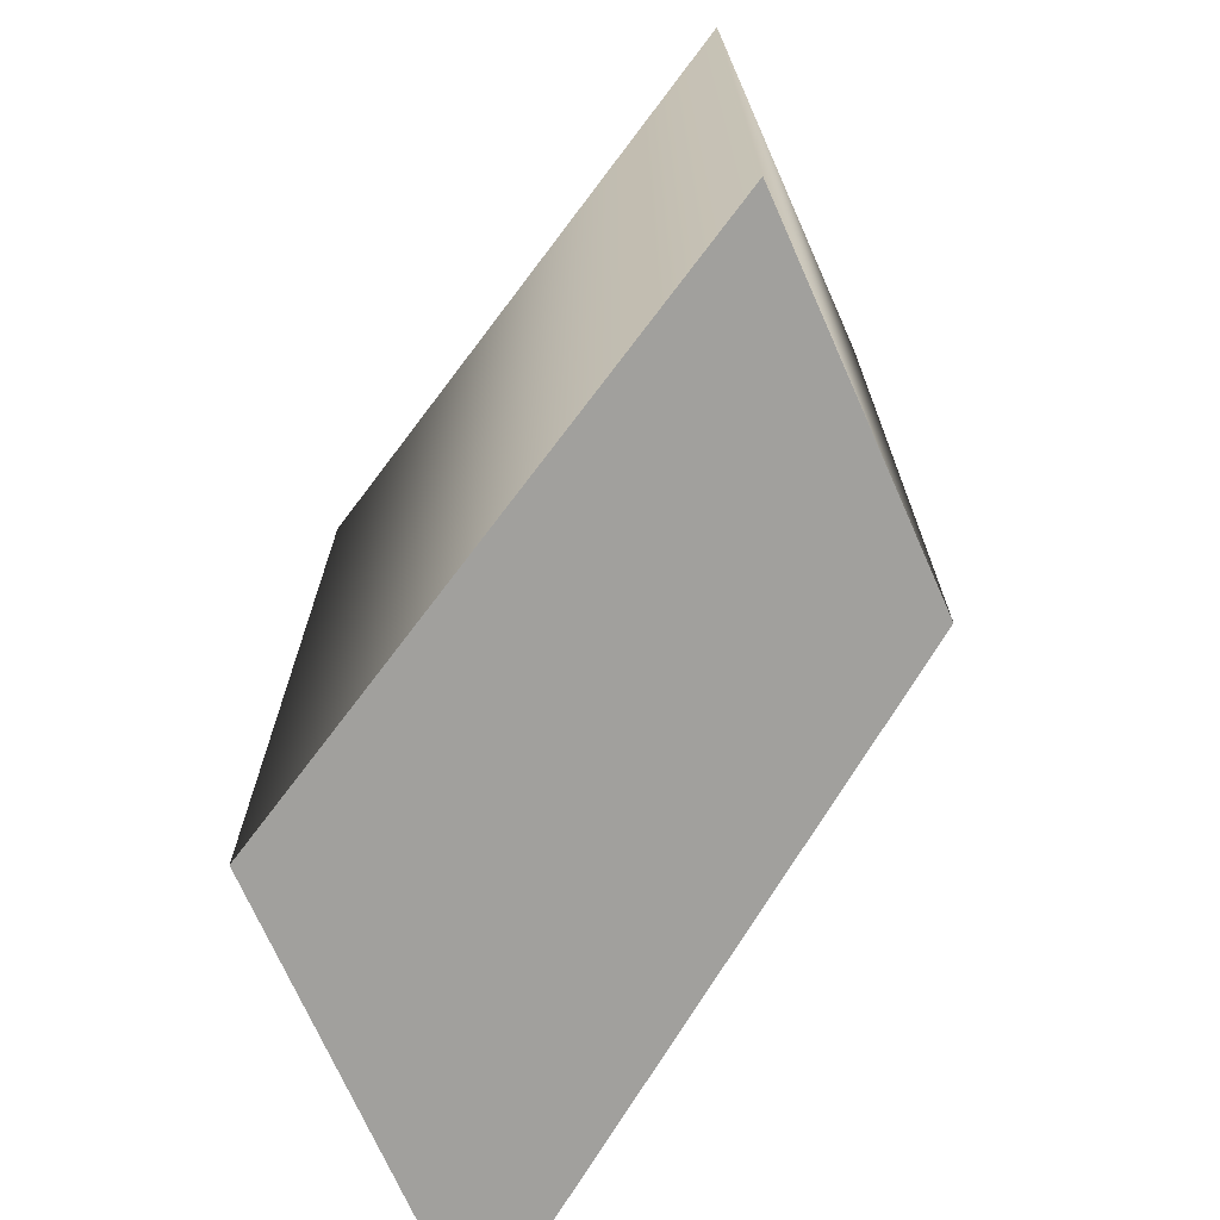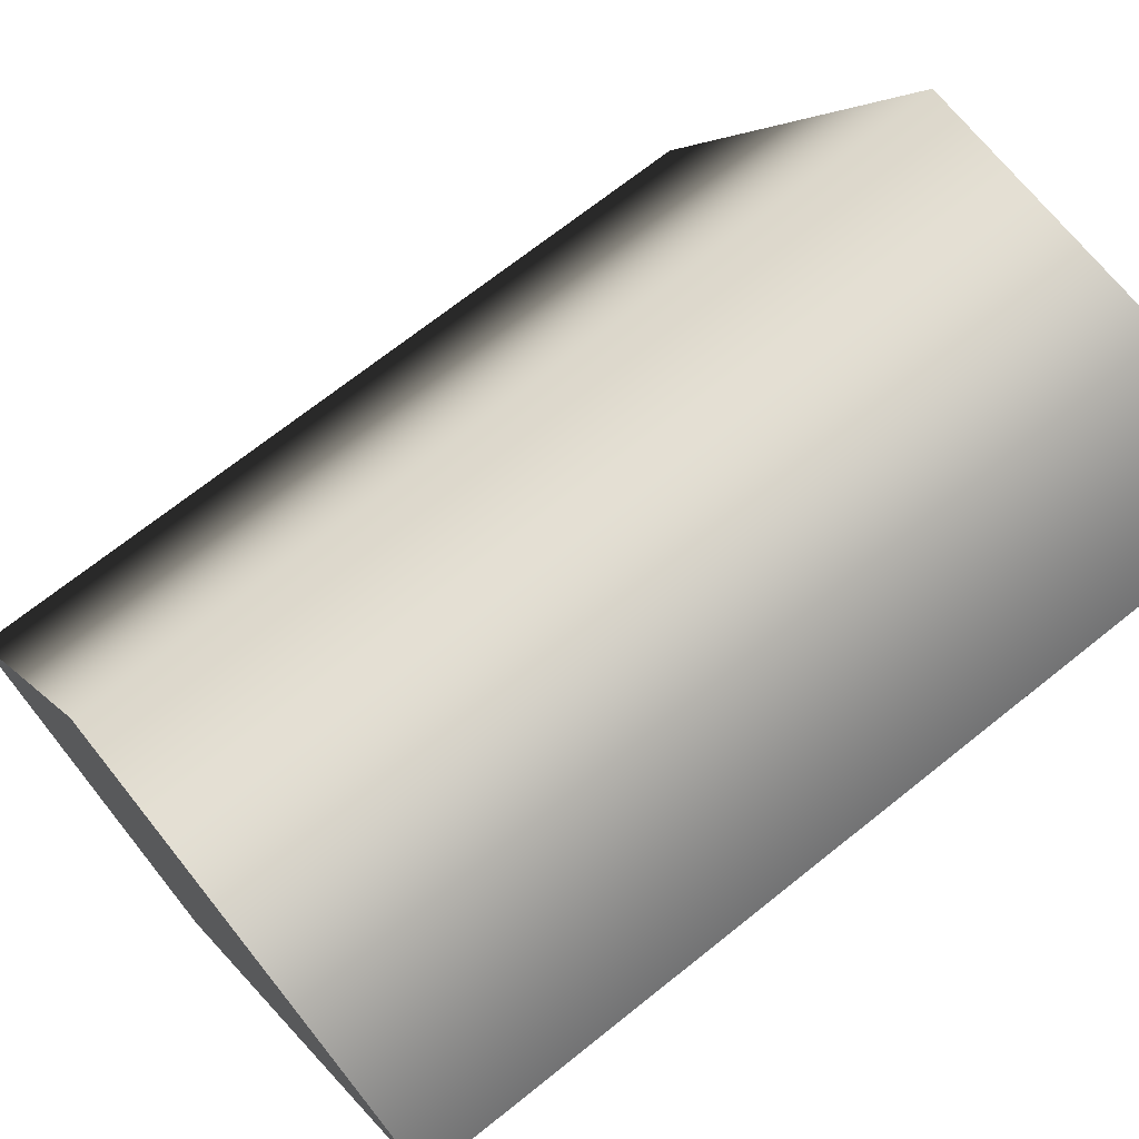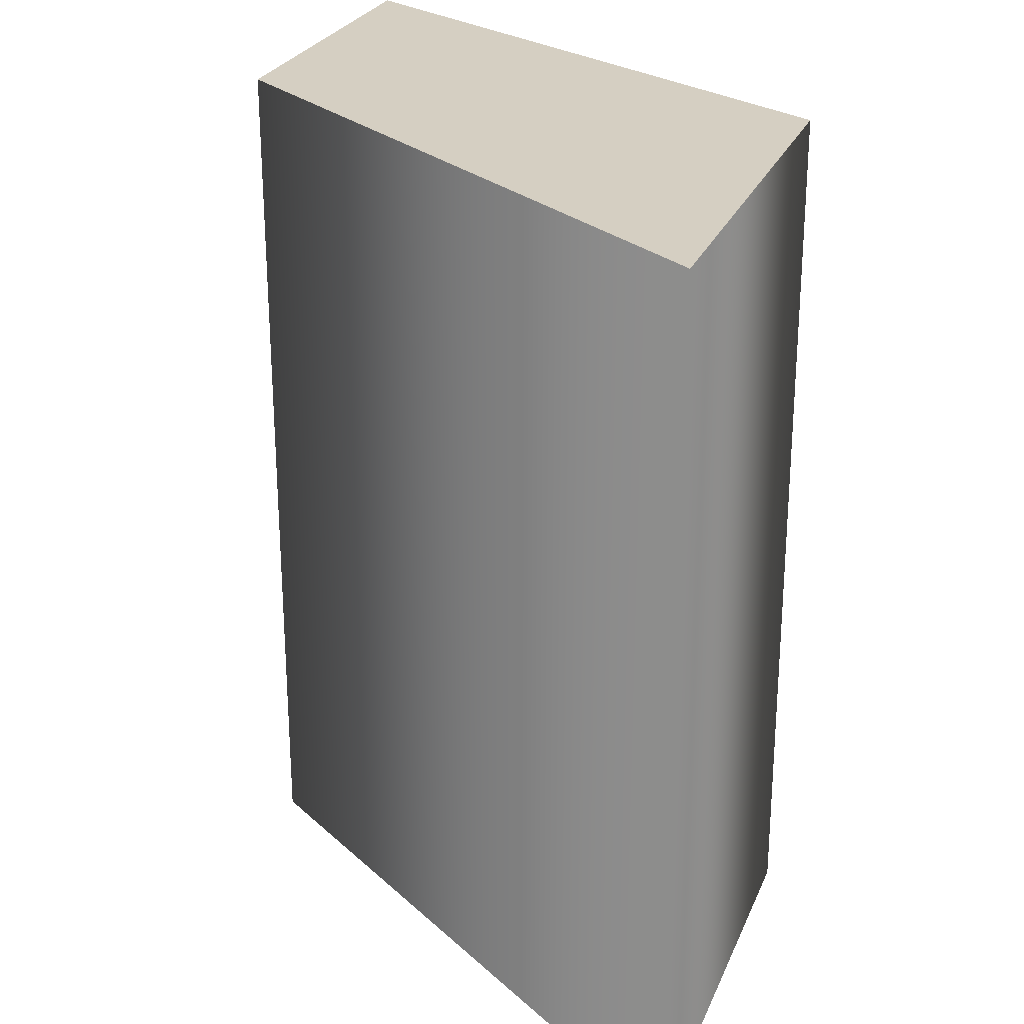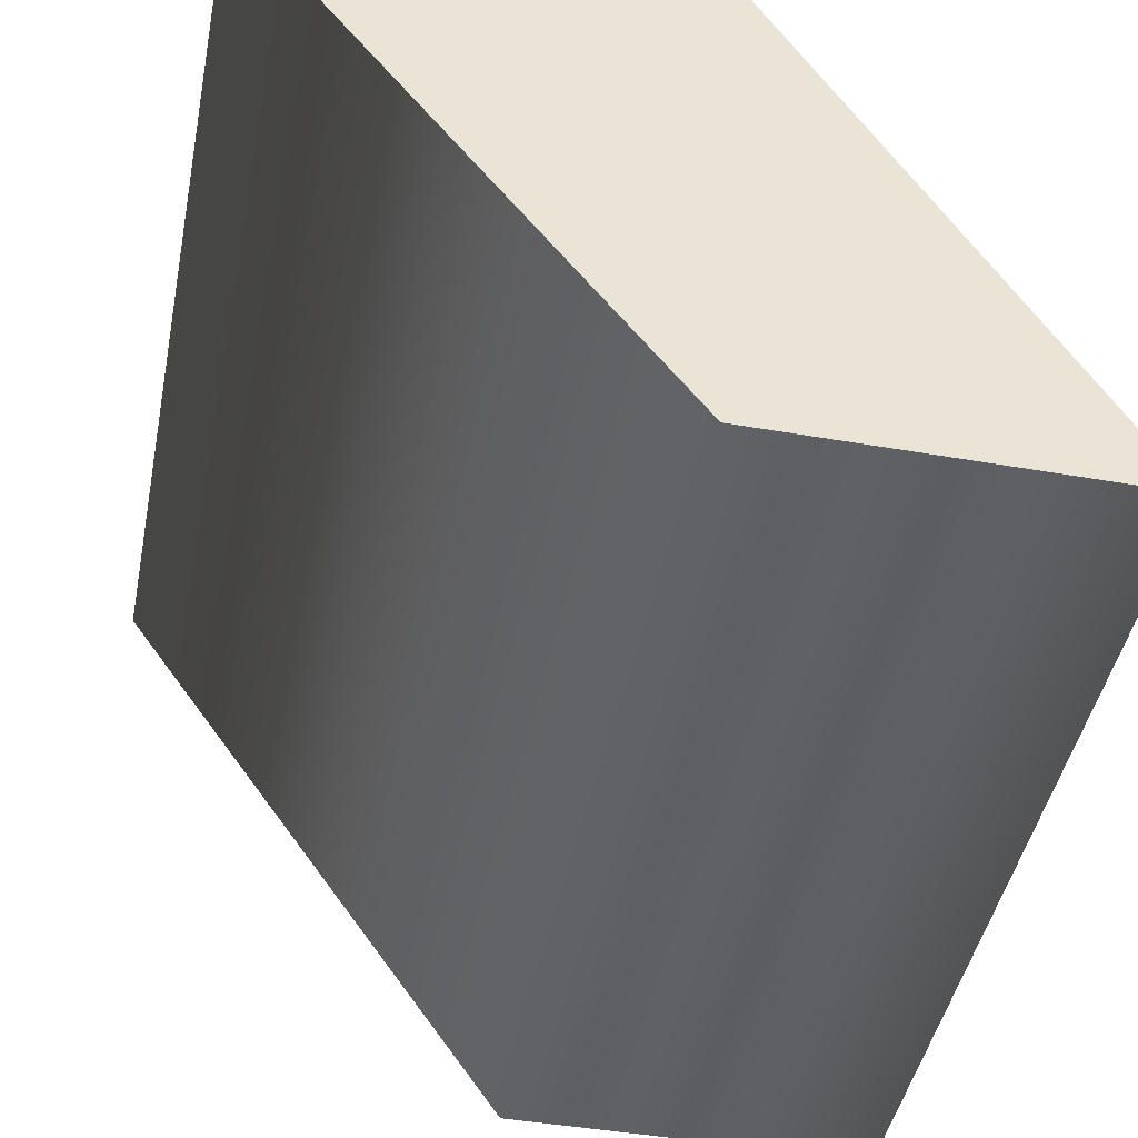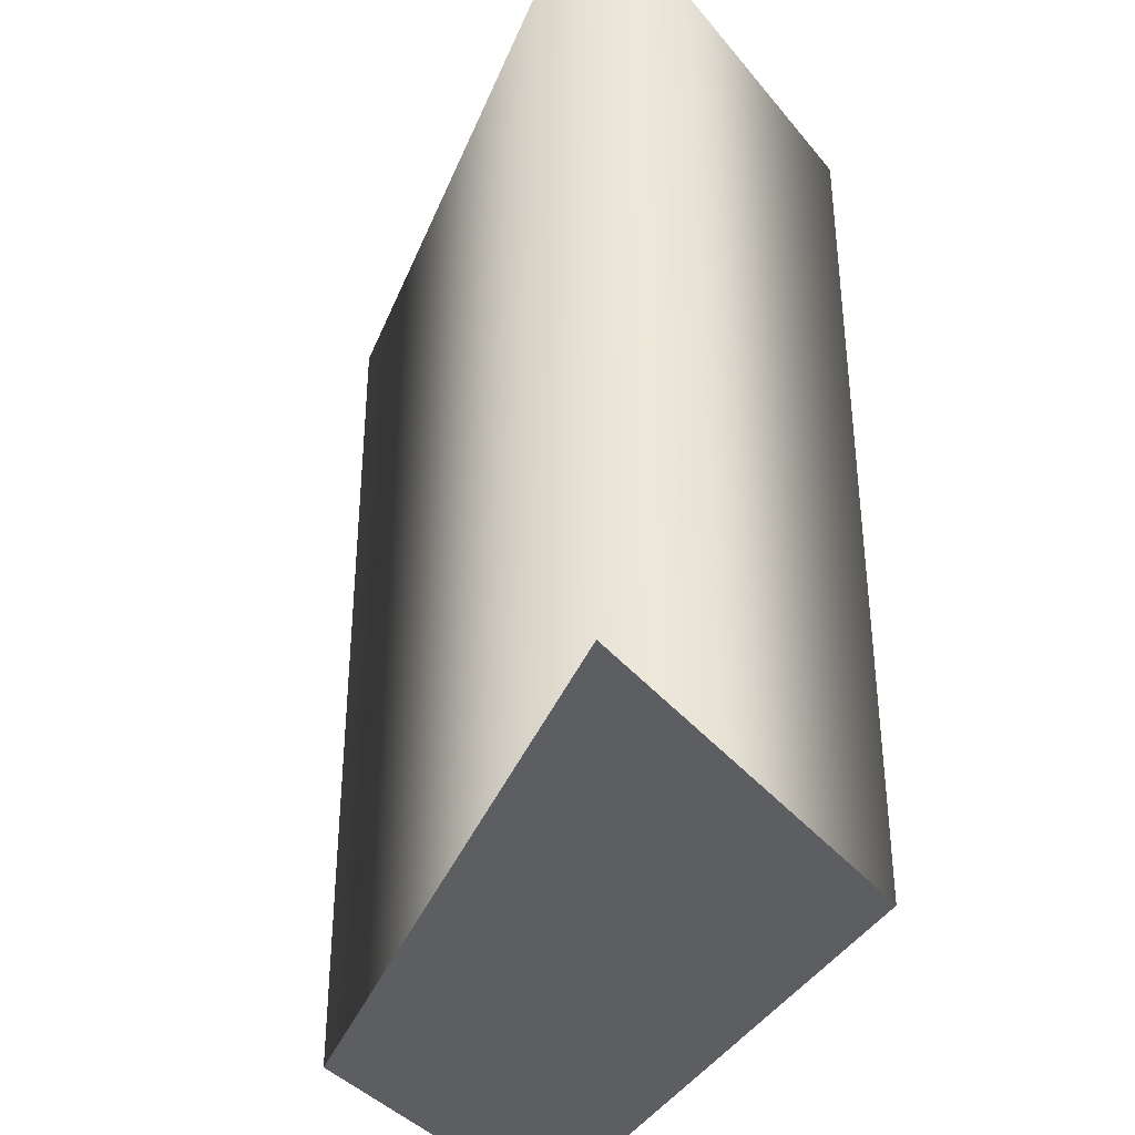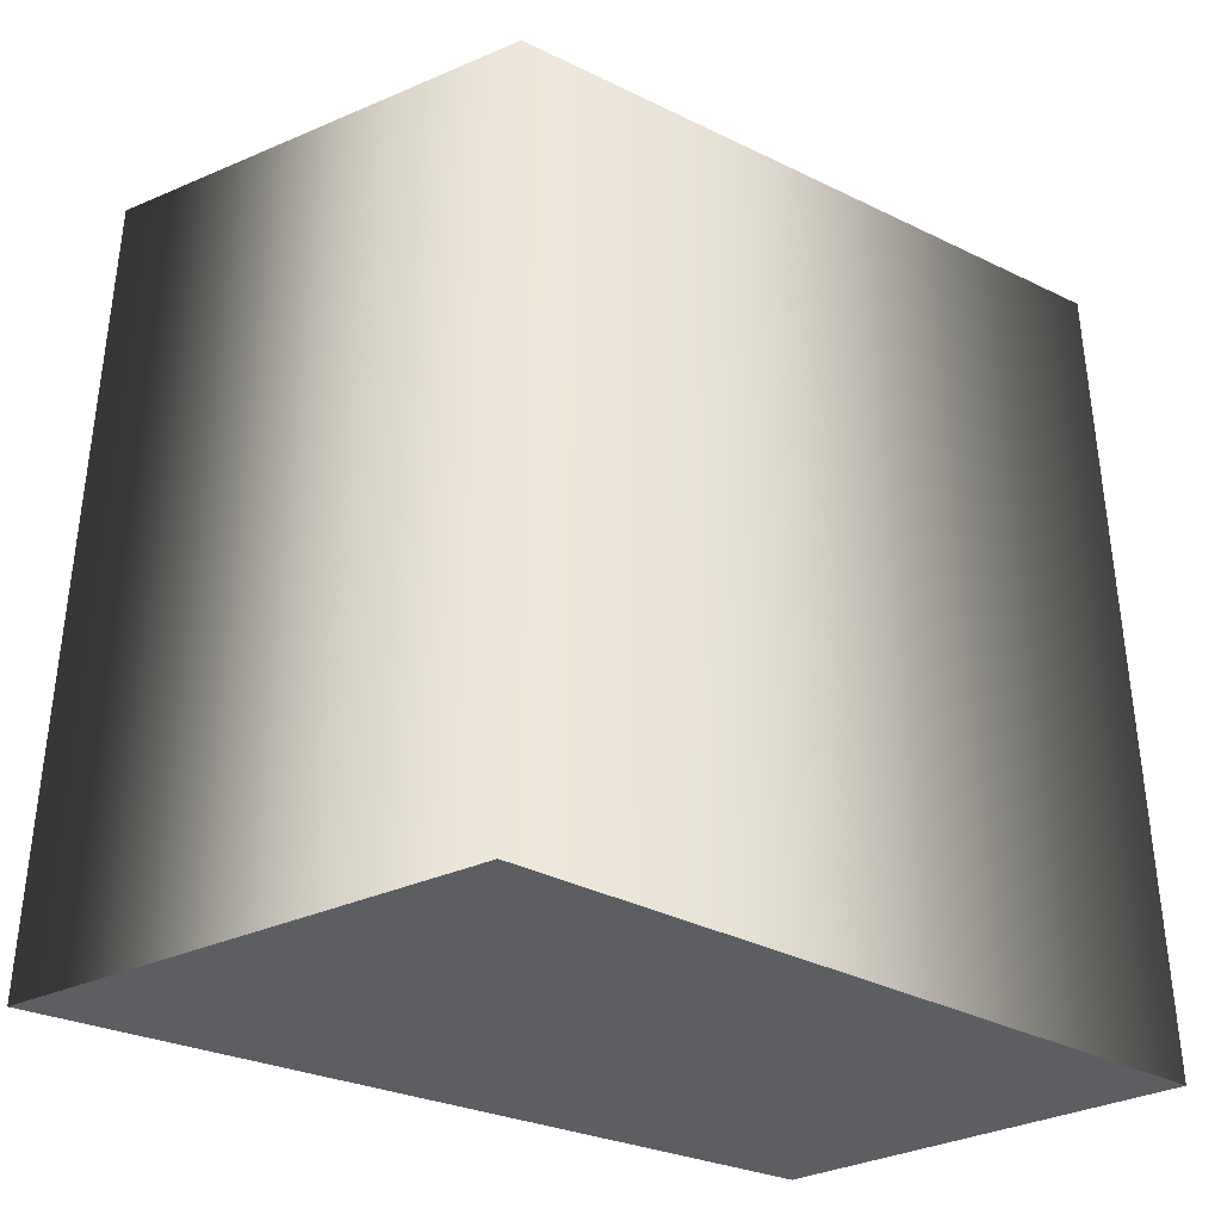
<metadata>
{"format":"obj","ext":"obj","renderer":"f3d","projection":"perspective","resolution":1024,"background":"white","views":[{"elev":-71.6,"azim":-66.1,"up":"+Z"},{"elev":70.3,"azim":51.4,"up":"+Y"},{"elev":25.9,"azim":109.1,"up":"+Z"},{"elev":-45.5,"azim":168.7,"up":"+Y"},{"elev":-38.2,"azim":124.3,"up":"+Z"},{"elev":-37.4,"azim":-151.1,"up":"+Z"}]}
</metadata>
<code>
o `
v 0.1326 0.3904 -0.1
v 0.03122 0.3904 -0.1
v -0.04076 0.2607 -0.1
v 0.04076 0.2607 -0.1
v 0.1326 0.3904 0.1
v 0.03122 0.3904 0.1
v -0.04076 0.2607 0.1
v 0.04076 0.2607 0.1
v 0.1326 0.3904 0.1
v 0.1326 0.3904 -0.1
v 0.03122 0.3904 0.1
v 0.03122 0.3904 -0.1
v -0.04076 0.2607 0.1
v -0.04076 0.2607 -0.1
v 0.04076 0.2607 0.1
v 0.04076 0.2607 -0.1
f 4 2 1
f 4 3 2
f 8 5 6
f 8 6 7
f 10 12 11 9
f 12 14 13 11
f 14 16 15 13
f 16 10 9 15

</code>
